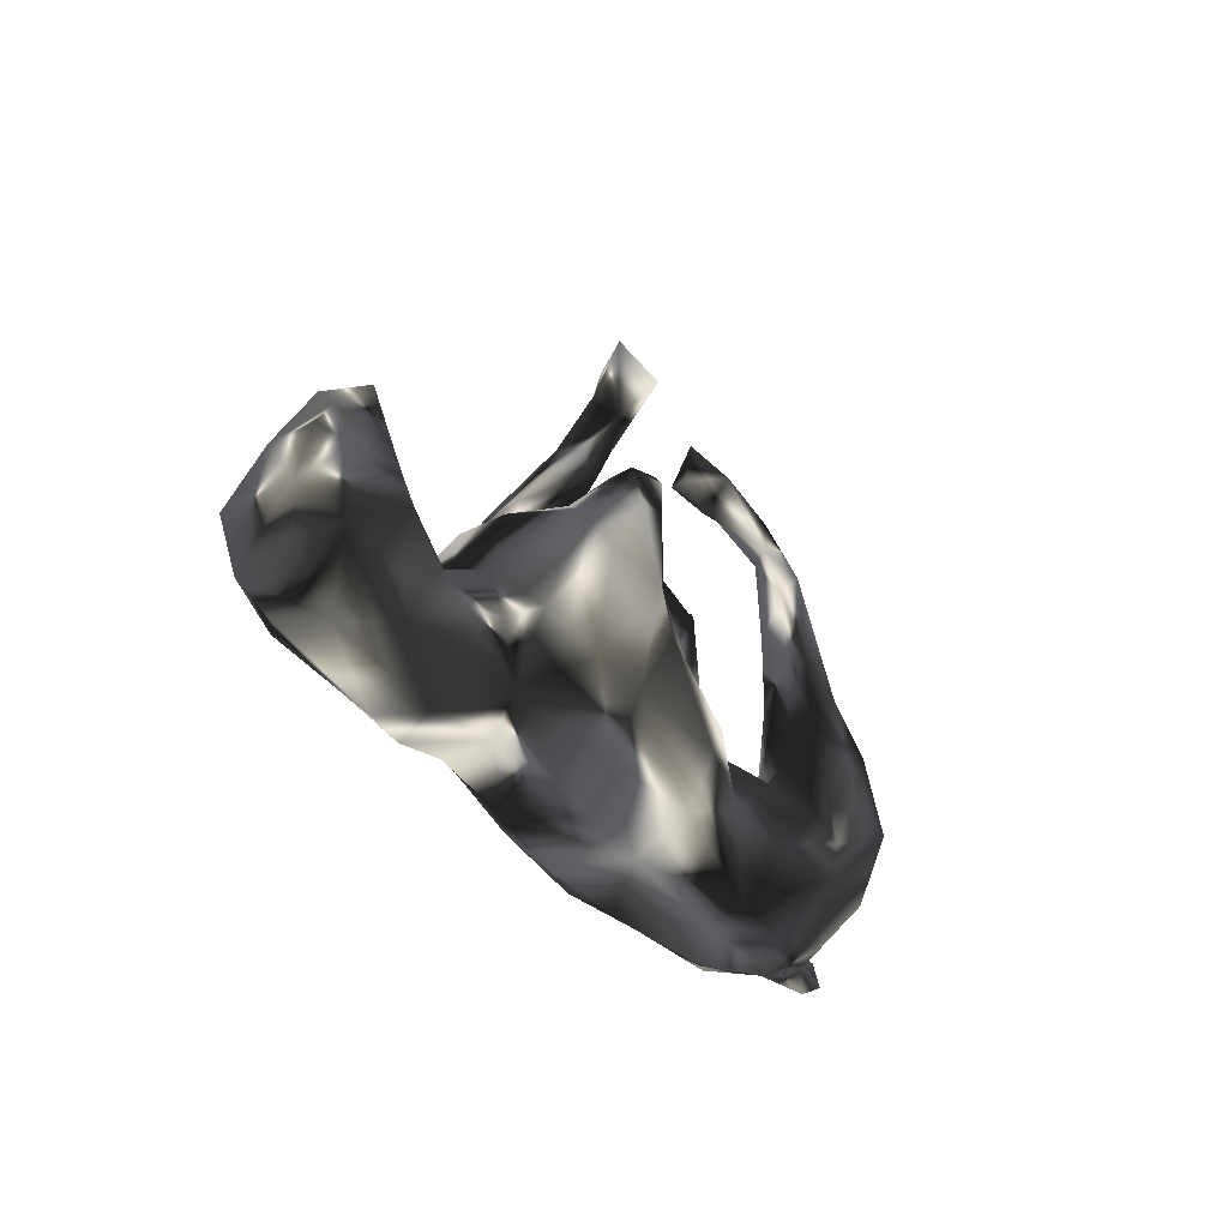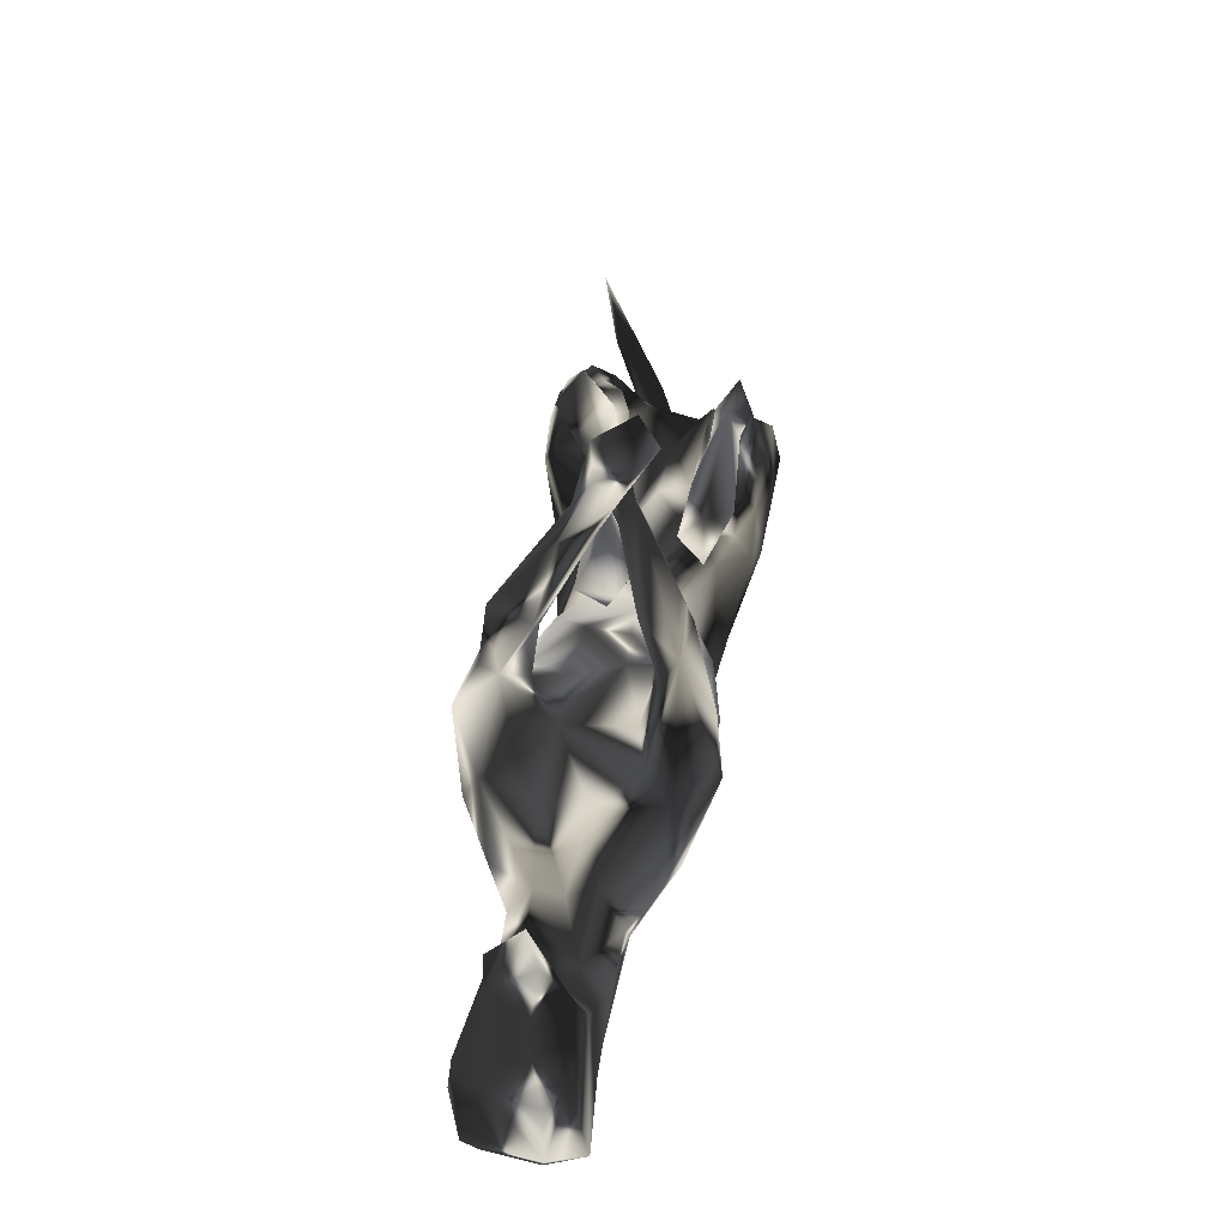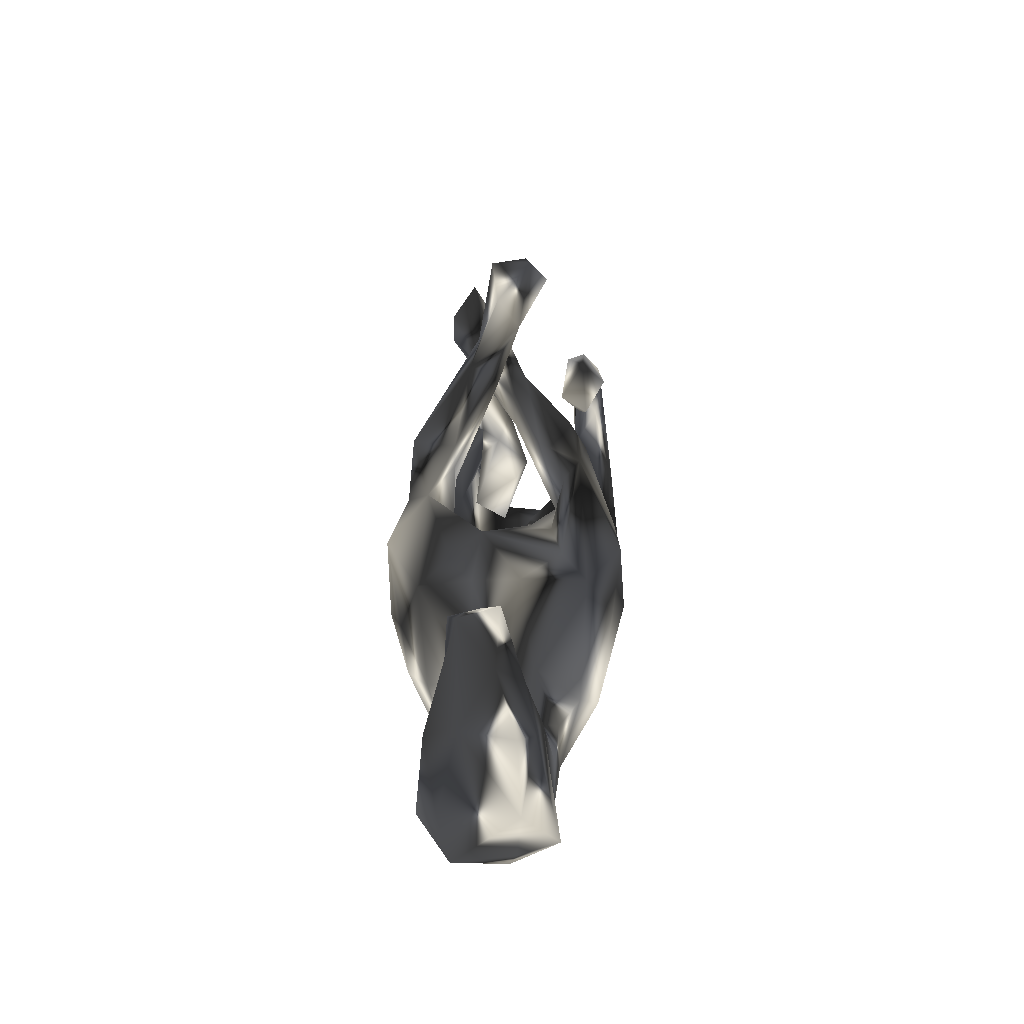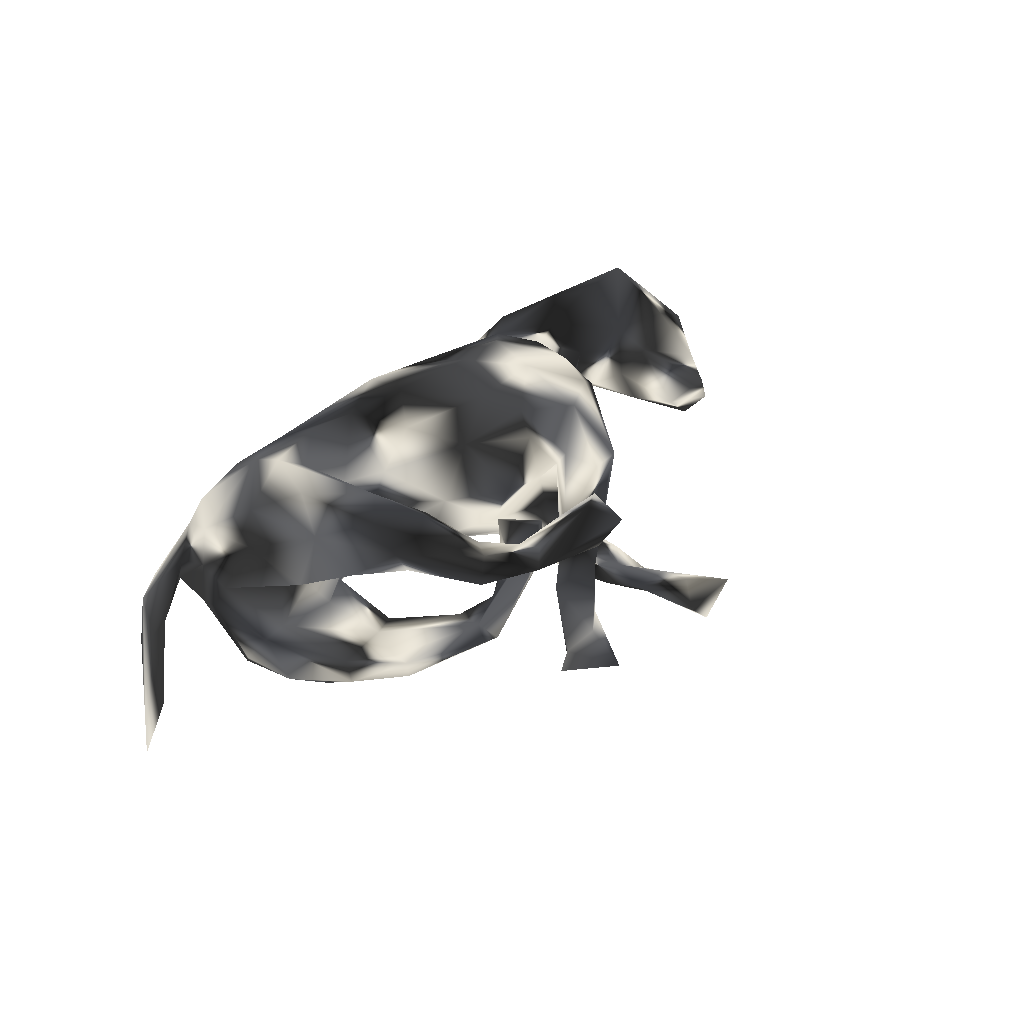
<metadata>
{"format":"obj","ext":"obj","renderer":"f3d","projection":"perspective","resolution":1024,"background":"white","views":[{"elev":-28.8,"azim":-56.5,"up":"+Y"},{"elev":61.4,"azim":-79.0,"up":"+Y"},{"elev":20.2,"azim":-87.1,"up":"+Y"},{"elev":37.8,"azim":125.8,"up":"+Z"}]}
</metadata>
<code>
v 0.6811 -0.2555 -0.06595
v 0.6747 -0.224 -0.0408
v 0.8205 -0.1211 -0.1744
v 0.5743 -0.3156 -0.00731
v 0.7345 -0.1862 -0.1373
v 0.6375 -0.2851 -0.008965
v 0.7363 -0.1525 -0.1303
v 0.6385 -0.2317 -0.04094
v 0.6188 -0.27 -0.05692
v 0.5371 -0.2757 0.02428
v 0.4667 -0.3174 0.05138
v 0.4652 -0.314 -0.02279
v 0.5454 -0.2769 -0.01505
v 0.5206 -0.2452 -0.07702
v 0.3702 -0.3253 -0.07073
v 0.5459 -0.2071 0.05096
v 0.4025 -0.3434 0.02409
v 0.5545 -0.1818 -0.03183
v 0.5312 -0.2069 0.1279
v 0.4388 -0.3038 0.1
v 0.4504 -0.257 -0.1167
v 0.556 -0.1041 -0.124
v 0.5534 -0.1478 0.02707
v 0.4657 -0.1593 -0.1692
v 0.5435 -0.06426 -0.06631
v 0.1992 -0.3104 0.1047
v 0.3136 -0.3243 0.1011
v 0.4976 -0.114 0.194
v 0.5061 -0.04604 0.05142
v 0.5409 -0.1241 -0.1527
v 0.5306 -0.02376 -0.1549
v 0.5024 -0.001844 0.07169
v 0.5442 -0.07778 0.152
v 0.3091 -0.2322 -0.1553
v 0.5159 -0.04288 -0.03982
v 0.3544 -0.2335 0.1727
v 0.4059 -0.07029 0.1942
v 0.2859 -0.3471 -0.02786
v 0.4401 -0.03938 0.01489
v 0.168 -0.3425 0.0569
v 0.3352 -0.1668 -0.1686
v 0.4822 0.0803 -0.08936
v 0.3153 -0.1407 0.1745
v 0.3027 -0.1141 -0.1444
v 0.4737 0.01989 0.1765
v 0.05794 -0.3409 -0.03674
v 0.4741 0.0199 -0.1837
v 0.1981 -0.3119 -0.08232
v 0.3967 -0.02964 -0.05636
v 0.3654 -0.02555 -0.1884
v 0.4859 0.09521 -0.1309
v -0.04545 -0.3171 0.07164
v 0.1811 -0.2268 -0.1333
v 0.3032 -0.08622 0.07442
v 0.4349 0.04115 0.07118
v 0.3474 -0.1807 0.1892
v 0.3677 -0.04009 0.0591
v 0.312 -0.07631 -0.07927
v 0.2002 -0.224 0.1601
v 0.02536 -0.308 -0.09118
v 0.3078 0.02347 0.1738
v 0.4482 0.07999 0.09782
v 0.2859 -0.0397 0.1466
v 0.1468 -0.1506 -0.1134
v 0.2808 -0.08109 -0.04376
v 0.2604 -0.09458 0.1214
v 0.1063 -0.2032 0.1526
v 0.4019 0.1465 0.146
v 0.338 -0.02241 0.009728
v 0.4029 0.04188 -0.1855
v 0.3924 0.1582 -0.1521
v 0.2449 -0.09616 -0.0948
v 0.2361 -0.05888 0.006727
v 0.4159 0.1432 -0.09062
v 0.3131 0.04814 -0.1186
v 0.3267 0.07602 -0.1618
v 0.1874 -0.07994 -0.04595
v 0.2638 0.03696 0.1155
v 0.2737 0.1177 0.1516
v -0.07851 -0.3086 -0.05848
v 0.1978 -0.07762 0.03929
v 0.382 0.08234 0.1782
v 0.3026 0.0705 0.09893
v 0.4125 0.1708 -0.09776
v 0.3755 0.07193 -0.09645
v 0.07588 -0.08509 0.1484
v 0.005202 -0.156 0.1761
v 0.002416 -0.2247 -0.1475
v 0.1572 -0.07926 0.09154
v 0.3829 0.159 0.1046
v 0.2845 0.1679 0.103
v -0.1759 -0.2341 0.1205
v 0.3213 0.2845 -0.05009
v 0.3031 0.1226 0.1717
v 0.04809 -0.1303 -0.1568
v 0.3002 0.1311 -0.1162
v -0.01945 -0.2533 0.1475
v 0.08779 0.01674 0.01819
v -0.07706 -0.2384 -0.134
v 0.2637 0.2125 -0.08295
v -0.204 -0.2788 -0.04716
v 0.3015 0.2581 -0.03418
v 0.2816 0.1975 -0.05374
v 0.3173 0.2858 0.1553
v 0.359 0.3093 0.1273
v 0.2185 0.2313 -0.03486
v 0.02025 0.01909 0.1195
v 0.0794 -0.03445 -0.11
v -0.2008 -0.1901 -0.1331
v -0.002866 0.1085 0.02791
v -0.03954 -0.03615 -0.1592
v 0.2375 0.3051 0.1394
v 0.304 0.3007 0.09907
v -0.08688 -0.009288 0.1683
v 0.2802 0.2431 0.145
v 0.2671 0.2772 -0.08163
v 0.2076 0.227 -0.06793
v 0.1248 0.1842 -0.03288
v -0.2333 -0.2678 0.06844
v 0.2594 0.2946 0.11
v -0.3575 -0.2507 0.05075
v -0.3437 -0.2472 -0.0482
v 0.1756 0.2719 -0.01627
v 0.1607 0.2347 -0.0112
v 0.03686 0.1103 -0.01781
v 0.08649 0.2461 -0.032
v 0.1062 0.2109 -0.06403
v -0.3758 -0.1907 0.0986
v -0.1696 -0.128 0.1635
v -0.1519 -0.0604 -0.1698
v -0.07194 0.101 -0.1144
v 0.2105 0.3595 0.1045
v 0.01035 0.08309 -0.04737
v -0.1295 -0.005192 -0.1603
v -0.1021 0.05781 -0.1649
v 0.08567 0.3046 0.1182
v 0.008473 0.1993 0.002783
v -0.2712 -0.1173 0.1617
v 0.04889 0.2169 0.02263
v -0.3707 -0.1998 -0.08239
v 0.1464 0.3278 -0.01466
v 0.04192 0.1375 -0.07114
v -0.09626 0.07121 0.1566
v -0.2583 -0.07286 -0.172
v 0.2341 0.4155 -0.06861
v 0.2428 0.4085 -0.1161
v -0.1784 0.02761 0.2041
v -0.04307 0.1463 -0.1334
v -0.0755 0.1074 0.1168
v 0.1086 0.3969 0.09507
v -0.4964 -0.2648 0.05441
v -0.102 0.1327 -0.05308
v 0.06773 0.283 0.000313
v 0.2316 0.3475 0.1474
v -0.5289 -0.2649 -0.02209
v 0.2587 0.3649 0.1216
v -0.0453 0.2123 -0.1019
v 0.05969 0.2877 0.05577
v 0.1315 0.332 0.1035
v 0.2091 0.402 -0.123
v -0.1915 0.1442 -0.2115
v 0.1885 0.442 -0.0365
v -0.4582 -0.2743 -0.02959
v -0.271 0.05773 0.1849
v -0.1393 0.1814 -0.09791
v 0.05132 0.343 -0.00384
v -0.05591 0.2083 0.1313
v -0.1869 0.007351 -0.208
v -0.07027 0.137 0.03364
v -0.07817 0.172 0.07897
v -0.4039 -0.09864 0.09614
v 0.1356 0.4126 -0.04125
v 0.1359 0.3869 -0.07268
v -0.05558 0.2812 0.1314
v 0.162 0.462 -0.1183
v 0.07688 0.3712 0.01847
v 0.01659 0.3252 0.1302
v -0.6779 -0.2056 0.02819
v -0.02552 0.3192 0.1013
v -0.2845 0.02692 -0.1797
v -0.5937 -0.1932 0.08936
v 0.09244 0.3591 0.1614
v -0.2104 0.1482 0.1959
v -0.5413 -0.2133 -0.07458
v -0.4046 -0.11 -0.09055
v 0.04557 0.3431 0.08535
v -0.3531 -0.05234 -0.129
v -0.4728 -0.1386 -0.09089
v 0.04476 0.4072 0.1225
v 0.1969 0.5089 -0.08259
v -0.1054 0.2578 -0.09899
v -0.3581 -0.07082 0.1312
v -0.05708 0.223 -0.1605
v -0.2094 0.1763 -0.04358
v -0.1411 0.1688 0.1838
v -0.1856 0.1741 0.0748
v -0.1487 0.2548 0.09599
v -0.384 -0.000326 0.0528
v -0.07625 0.2945 0.05098
v -0.494 -0.1203 0.09299
v 0.005151 0.3555 -0.08629
v -0.2819 0.1183 0.1391
v -0.2849 0.1019 -0.1508
v -0.1479 0.2095 -0.1769
v -0.3124 0.1266 -0.05572
v -0.2522 0.1544 0.09571
v -0.6022 -0.1644 -0.0929
v -0.1145 0.2993 -0.09753
v -0.1242 0.2787 0.1216
v 0.004276 0.3781 -0.0288
v -0.26 0.1448 -0.09624
v -0.475 -0.05479 -0.04602
v -0.167 0.2262 -0.1412
v -0.6981 -0.1918 -0.05222
v -0.3939 -0.01612 -0.04886
v -0.3988 -0.01051 0.002321
v -0.09556 0.3016 -0.1713
v -0.4908 -0.04881 0.04163
v 0.009878 0.4833 0.009391
v -0.3142 0.1322 0.0273
v 0.0422 0.4481 -0.02599
v -0.04314 0.4221 -0.0743
v -0.02966 0.417 -0.04063
v 0.001199 0.4628 -0.0615
v -0.6567 -0.1832 -0.08848
v -0.5782 -0.007024 0.0754
v -0.5201 -0.02887 -0.04648
v 0.0281 0.5939 -0.03893
v 0.05506 0.5592 0.05645
v -0.5652 -0.08148 -0.09273
v -0.7513 -0.1232 0.1101
v -0.002631 0.5351 -0.02779
v -0.6271 -0.1382 0.09643
v -0.7628 -0.1571 -0.05949
v -0.5766 0.06299 0.04741
v 0.08302 0.5911 0.01823
v -0.5487 0.02465 -0.01633
v -0.01874 0.6073 0.03009
v -0.7746 -0.1344 0.04369
v -0.6931 -0.1114 -0.1183
v -0.5715 0.04818 -0.08413
v -0.6975 0.02923 0.06844
v -0.5797 0.1744 -0.075
v -0.7802 -0.06617 -0.07804
v -0.7882 -0.06299 0.05097
v -0.5282 0.1672 -0.0249
v -0.6905 0.02294 -0.1051
v -0.6737 0.1298 0.006082
v -0.6348 0.194 -0.05684
v -0.7334 0.05371 -0.04861
v -0.7475 0.04636 0.04324
v -0.5976 0.2014 0.01005
f 67 86 87
f 136 112 182
f 167 174 195
f 195 174 209
f 61 43 56
f 82 45 68
f 104 82 68
f 61 82 94
f 61 79 63
f 82 104 94
f 79 61 94
f 97 87 129
f 115 94 104
f 79 94 115
f 114 87 86
f 115 104 112
f 154 112 104
f 129 87 114
f 112 154 182
f 129 114 147
f 147 114 143
f 129 147 138
f 147 143 195
f 136 182 177
f 143 167 195
f 164 147 183
f 147 195 183
f 138 147 164
f 138 164 192
f 177 182 189
f 164 183 202
f 192 164 202
f 183 195 209
f 183 209 202
f 95 88 130
f 111 95 130
f 71 70 76
f 70 50 76
f 51 47 71
f 47 70 71
f 44 41 53
f 50 44 76
f 50 70 47
f 31 47 51
f 34 53 41
f 41 44 50
f 50 24 41
f 24 34 41
f 21 15 34
f 24 21 34
f 24 50 47
f 30 24 47
f 31 30 47
f 22 30 31
f 3 1 5
f 3 5 7
f 240 244 247
f 240 225 234
f 225 214 234
f 207 240 230
f 207 225 240
f 247 230 240
f 247 241 230
f 188 207 230
f 203 215 205
f 203 205 211
f 203 211 213
f 194 213 211
f 194 165 213
f 191 208 213
f 217 208 222
f 213 208 217
f 224 217 222
f 201 217 224
f 188 184 207
f 187 185 215
f 203 187 215
f 165 191 213
f 201 193 217
f 140 185 187
f 144 140 187
f 131 157 165
f 157 148 193
f 201 157 193
f 160 173 175
f 146 160 175
f 190 146 175
f 109 140 144
f 131 148 157
f 245 231 242
f 181 128 200
f 186 177 189
f 150 186 189
f 174 179 209
f 171 192 198
f 128 171 200
f 209 199 197
f 197 196 206
f 209 197 206
f 209 206 202
f 192 202 198
f 181 200 233
f 231 233 226
f 231 226 242
f 181 233 231
f 136 177 186
f 19 33 28
f 19 28 36
f 45 28 33
f 36 28 56
f 28 37 56
f 28 45 37
f 36 56 59
f 59 56 43
f 37 45 82
f 61 37 82
f 56 37 61
f 182 156 189
f 156 150 189
f 171 128 192
f 170 158 167
f 167 149 170
f 167 158 174
f 150 159 186
f 159 136 186
f 182 154 156
f 128 138 192
f 143 149 167
f 143 107 149
f 107 110 149
f 132 159 150
f 159 112 136
f 156 132 150
f 92 138 128
f 120 112 159
f 132 120 159
f 113 120 132
f 115 112 120
f 156 113 132
f 104 156 154
f 92 129 138
f 97 129 92
f 114 107 143
f 105 113 156
f 104 105 156
f 114 86 107
f 91 115 120
f 79 115 91
f 113 90 120
f 90 91 120
f 105 90 113
f 151 128 181
f 119 92 128
f 58 72 65
f 65 49 58
f 39 49 65
f 46 60 48
f 48 38 46
f 39 35 49
f 35 85 49
f 35 42 85
f 35 25 42
f 23 25 35
f 18 22 25
f 18 25 23
f 15 17 38
f 12 15 21
f 16 14 18
f 13 12 14
f 9 12 13
f 9 4 12
f 8 9 13
f 9 1 4
f 1 6 4
f 2 7 8
f 14 12 21
f 145 146 190
f 140 122 163
f 133 131 152
f 126 142 137
f 126 127 142
f 160 145 141
f 146 145 160
f 240 234 244
f 247 244 250
f 246 241 243
f 8 13 10
f 12 17 15
f 241 246 237
f 234 245 244
f 243 241 249
f 241 247 249
f 247 250 249
f 246 243 249
f 4 6 11
f 2 8 10
f 6 2 10
f 11 6 10
f 12 4 17
f 4 11 17
f 10 13 16
f 13 14 16
f 16 18 23
f 38 17 40
f 29 35 39
f 38 40 46
f 39 65 69
f 118 125 142
f 127 118 142
f 117 127 126
f 117 118 127
f 118 117 106
f 116 117 126
f 123 116 126
f 100 117 116
f 106 102 124
f 100 106 117
f 103 106 100
f 106 103 102
f 102 116 123
f 93 116 102
f 98 108 133
f 93 71 116
f 85 102 103
f 75 85 103
f 102 84 93
f 102 85 74
f 74 84 102
f 60 46 80
f 65 77 73
f 77 65 72
f 99 80 101
f 96 75 103
f 242 251 245
f 235 248 242
f 226 235 242
f 178 231 239
f 226 237 235
f 219 229 238
f 229 236 238
f 178 181 231
f 233 200 226
f 200 218 226
f 218 227 226
f 229 221 236
f 178 151 181
f 200 171 218
f 171 198 218
f 218 198 216
f 198 202 220
f 202 206 220
f 206 194 220
f 196 194 206
f 196 169 194
f 170 196 197
f 170 169 196
f 170 197 199
f 235 252 248
f 235 237 246
f 235 246 252
f 234 178 239
f 52 97 92
f 89 107 86
f 78 79 91
f 83 78 91
f 90 83 91
f 104 68 105
f 68 90 105
f 67 89 86
f 77 108 98
f 80 52 101
f 169 133 152
f 173 153 166
f 173 166 172
f 73 54 69
f 65 73 69
f 73 77 81
f 46 52 80
f 81 77 98
f 101 52 119
f 102 123 124
f 110 98 133
f 122 101 121
f 101 119 121
f 118 106 124
f 139 124 123
f 118 124 125
f 125 124 139
f 110 133 169
f 122 121 163
f 123 126 139
f 125 139 137
f 139 126 137
f 163 121 151
f 163 151 155
f 141 145 162
f 141 162 176
f 158 141 176
f 176 162 172
f 153 141 158
f 166 153 199
f 176 172 166
f 176 166 199
f 169 152 194
f 155 151 178
f 155 178 214
f 201 221 210
f 210 221 219
f 219 221 229
f 78 63 79
f 97 67 87
f 26 67 97
f 67 66 89
f 59 66 67
f 54 63 78
f 68 62 90
f 45 62 68
f 26 59 67
f 59 43 66
f 43 61 63
f 66 43 63
f 45 32 62
f 26 36 59
f 27 36 26
f 33 32 45
f 23 32 33
f 20 36 27
f 36 20 19
f 33 16 23
f 16 33 19
f 54 81 66
f 11 19 20
f 209 176 199
f 179 176 209
f 153 170 199
f 158 170 153
f 158 179 174
f 179 158 176
f 121 128 151
f 149 169 170
f 149 110 169
f 119 128 121
f 107 98 110
f 52 92 119
f 107 89 98
f 89 81 98
f 26 97 52
f 66 81 89
f 73 81 54
f 54 78 83
f 55 83 90
f 40 26 52
f 57 54 83
f 57 69 54
f 55 57 83
f 32 57 55
f 62 55 90
f 62 32 55
f 57 39 69
f 32 39 57
f 32 29 39
f 23 29 32
f 40 27 26
f 17 27 40
f 17 20 27
f 46 40 52
f 29 23 35
f 25 51 42
f 15 48 34
f 15 38 48
f 25 31 51
f 22 31 25
f 14 21 30
f 18 30 22
f 18 14 30
f 7 9 8
f 5 9 7
f 5 1 9
f 152 131 165
f 140 188 185
f 227 188 230
f 227 230 241
f 160 141 153
f 160 153 173
f 140 163 184
f 140 184 188
f 162 145 190
f 165 157 191
f 172 162 190
f 175 172 190
f 175 173 172
f 210 157 201
f 157 210 191
f 194 152 165
f 185 188 215
f 163 155 184
f 201 224 221
f 210 223 208
f 208 223 222
f 191 210 208
f 194 211 205
f 215 188 212
f 184 225 207
f 184 155 225
f 155 214 225
f 224 222 232
f 227 212 188
f 237 227 241
f 6 3 2
f 6 1 3
f 213 161 203
f 204 161 213
f 217 204 213
f 187 203 180
f 161 180 203
f 193 161 204
f 193 204 217
f 180 144 187
f 168 144 180
f 168 180 161
f 161 135 168
f 193 135 161
f 148 135 193
f 130 144 168
f 130 109 144
f 134 168 135
f 134 130 168
f 111 134 135
f 111 130 134
f 130 99 109
f 88 99 130
f 30 21 24
f 2 3 7
f 140 109 122
f 131 108 135
f 109 101 122
f 108 111 135
f 108 95 111
f 133 108 131
f 99 101 109
f 71 96 100
f 71 100 116
f 60 80 99
f 64 95 108
f 77 64 108
f 96 103 100
f 71 76 96
f 93 84 71
f 88 60 99
f 72 64 77
f 84 51 71
f 48 60 88
f 53 48 88
f 53 95 64
f 53 64 72
f 44 58 75
f 76 44 75
f 58 85 75
f 58 49 85
f 74 42 84
f 42 51 84
f 85 42 74
f 44 53 72
f 58 44 72
f 76 75 96
f 53 88 95
f 34 48 53
f 17 11 20
f 11 16 19
f 249 248 252
f 246 249 252
f 250 245 251
f 244 245 250
f 242 248 251
f 205 215 216
f 228 224 232
f 214 178 234
f 234 239 245
f 249 250 248
f 250 251 248
f 11 10 16
f 210 219 223
f 194 205 220
f 216 198 220
f 205 216 220
f 216 215 218
f 215 212 218
f 218 212 227
f 221 224 228
f 236 221 228
f 223 219 222
f 222 219 232
f 232 219 238
f 226 227 237
f 238 236 228
f 228 232 238
f 239 231 245
f 142 125 137
f 66 63 54
f 131 135 148

</code>
